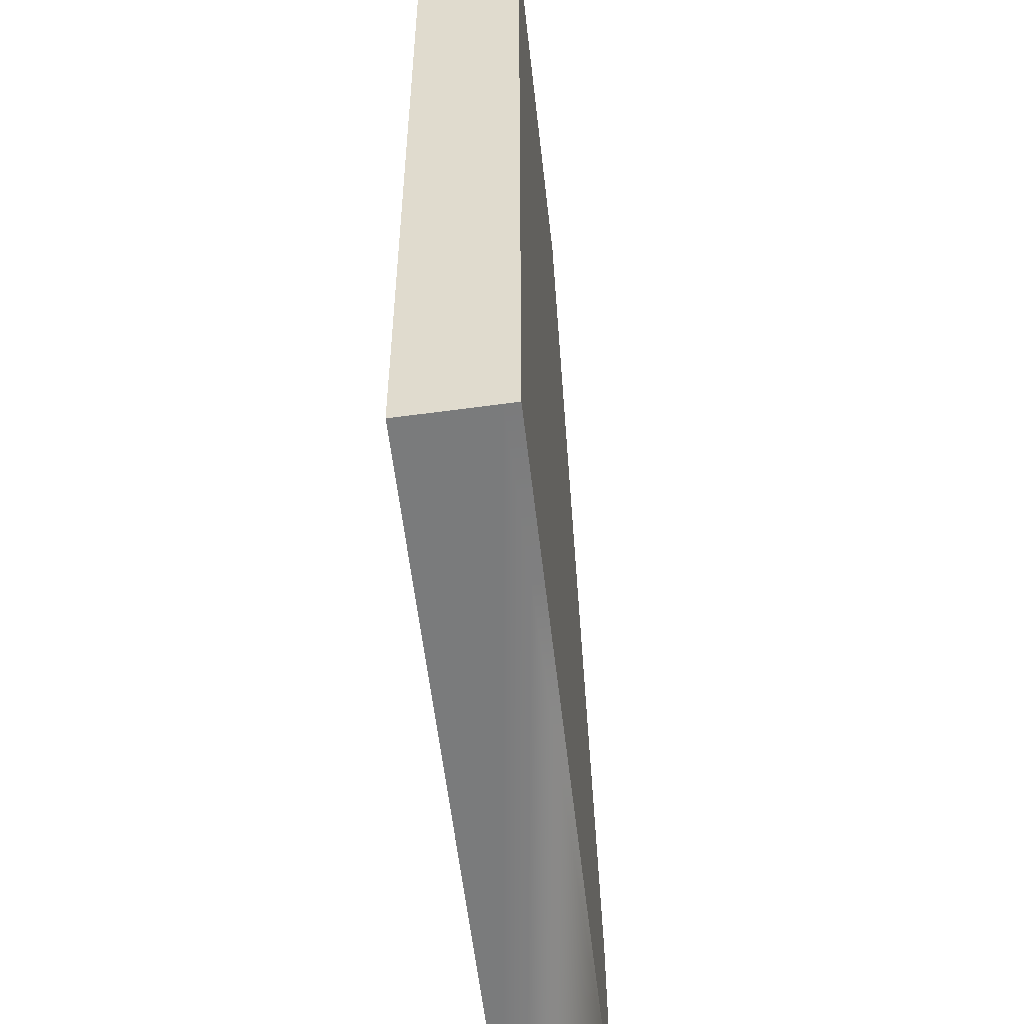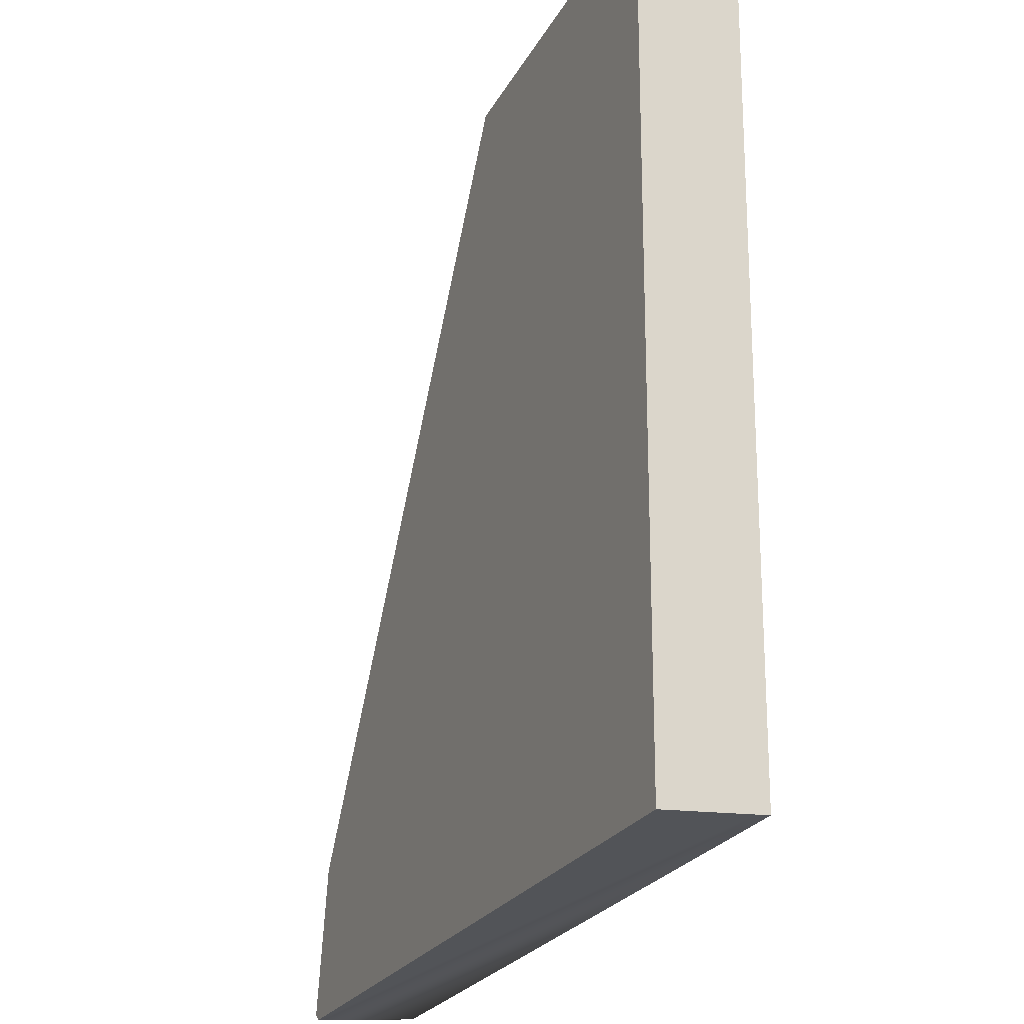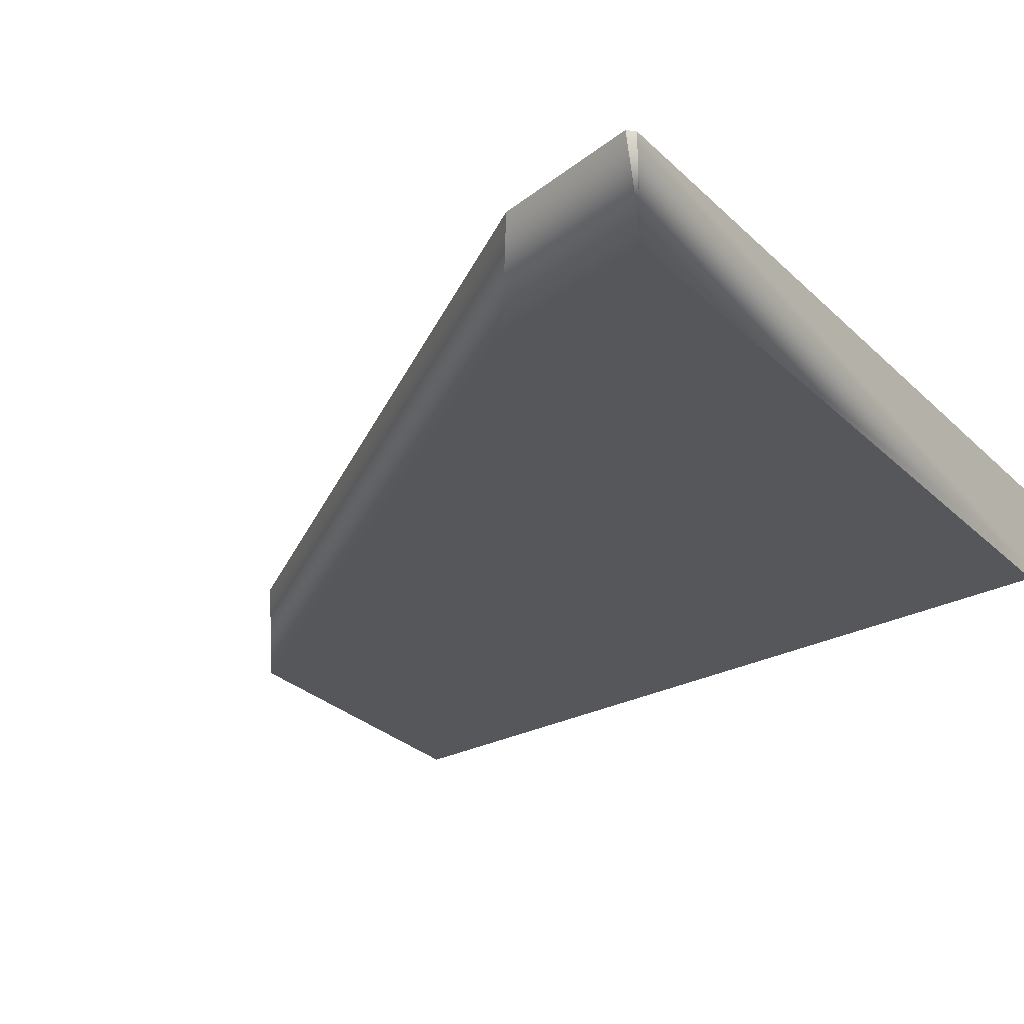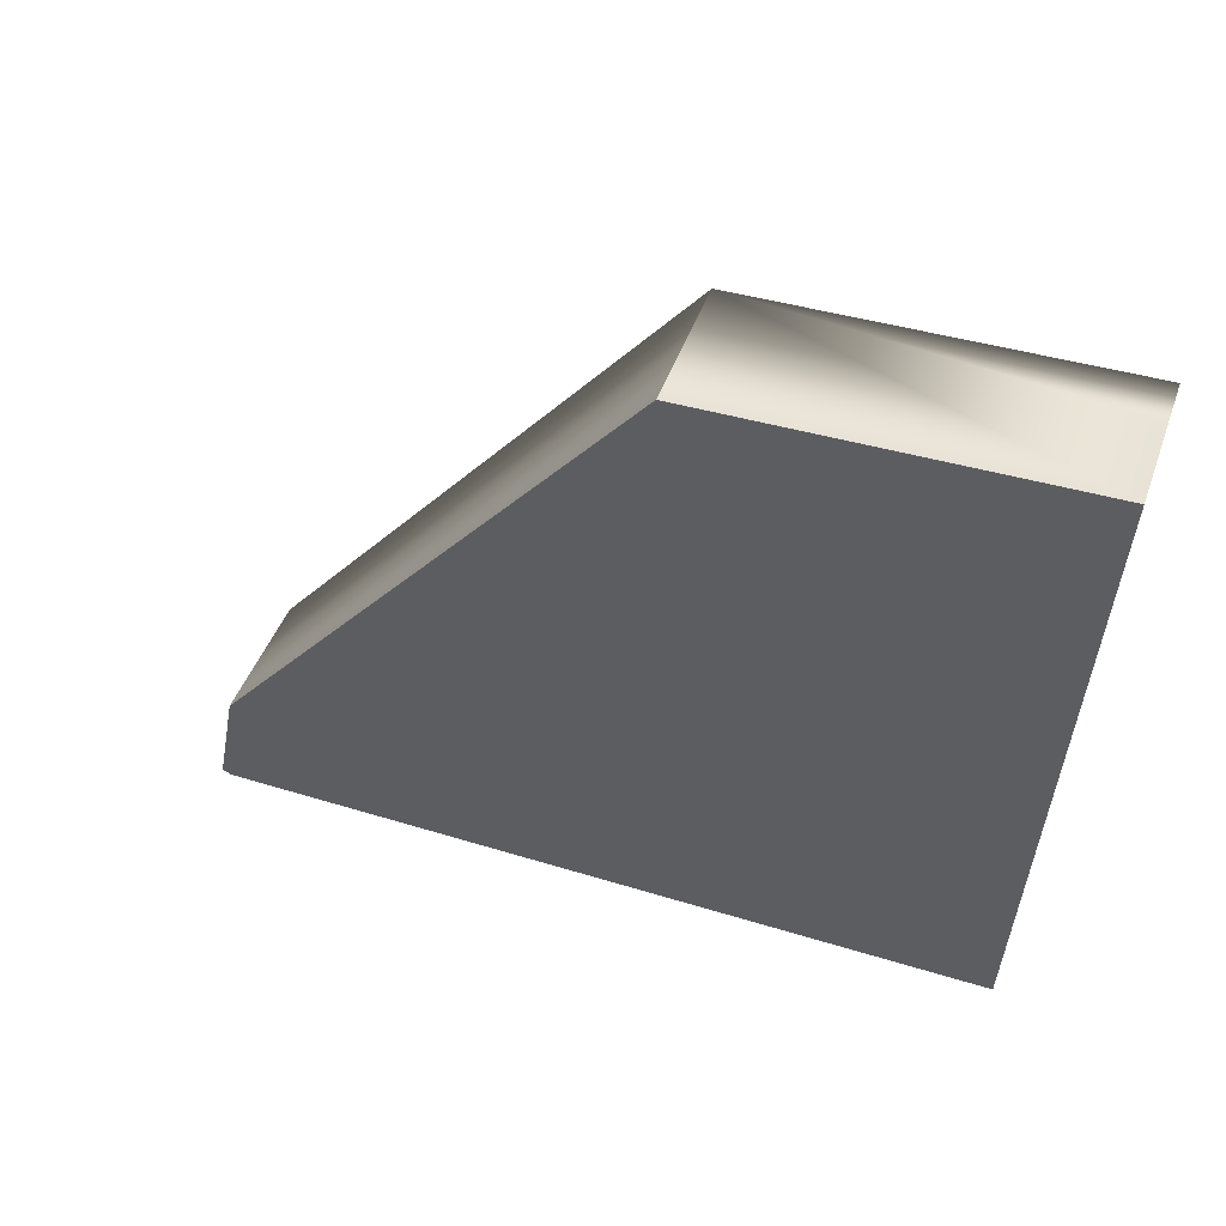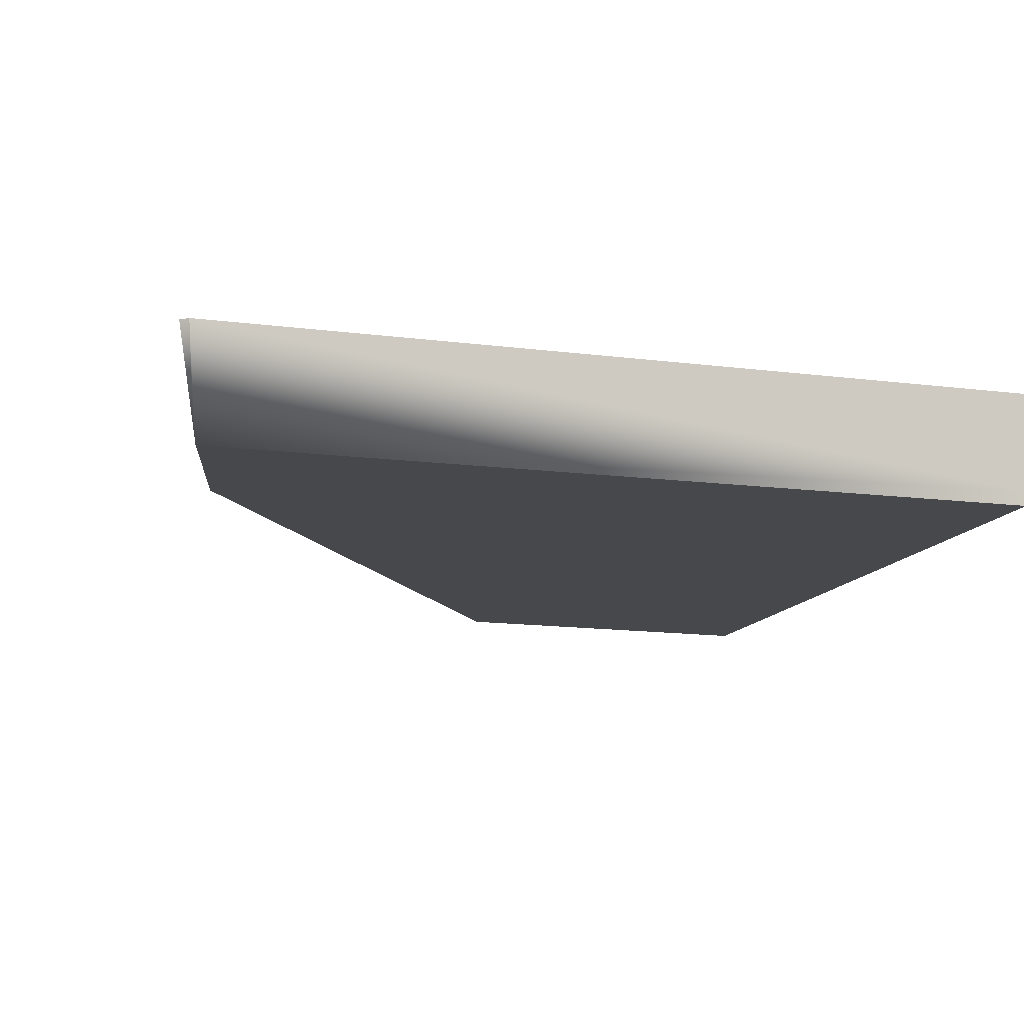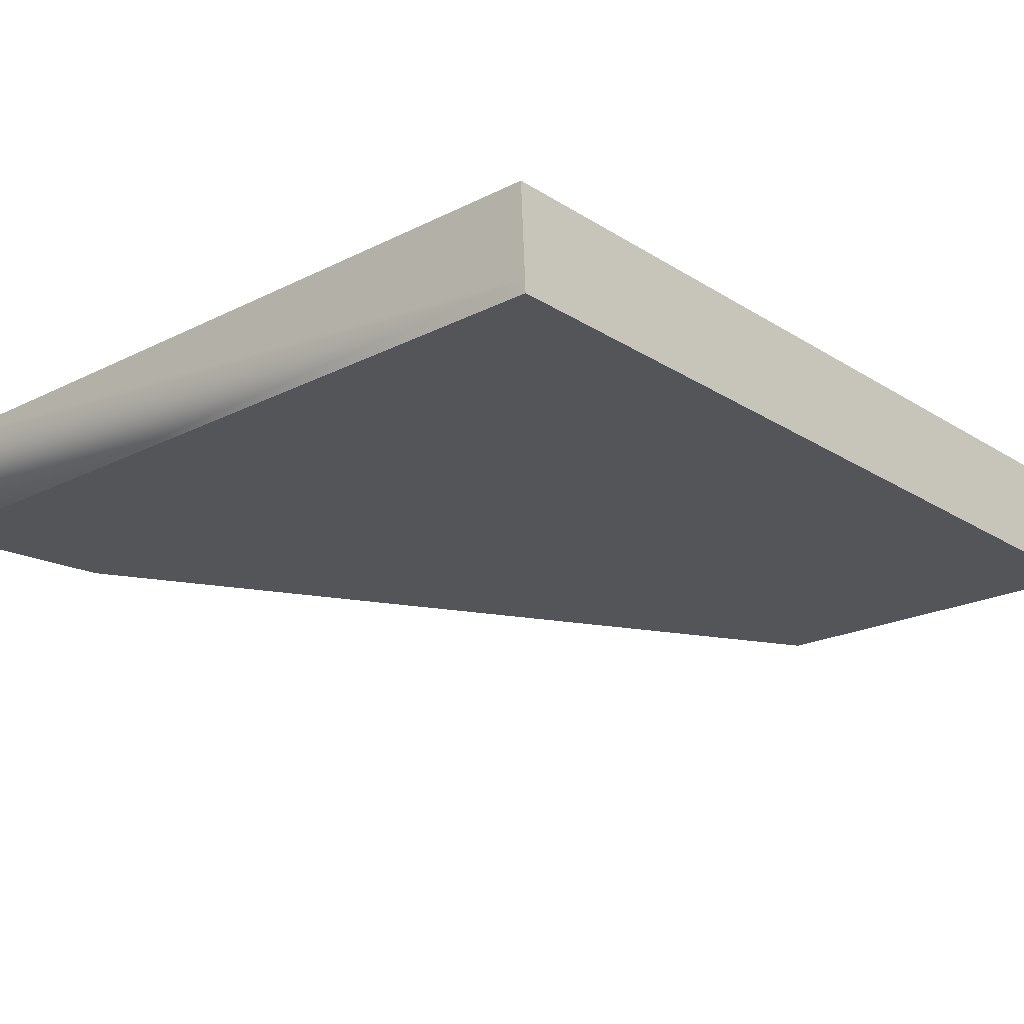
<metadata>
{"format":"obj","ext":"obj","renderer":"f3d","projection":"perspective","resolution":1024,"background":"white","views":[{"elev":-53.3,"azim":96.6,"up":"+Y"},{"elev":-20.6,"azim":65.6,"up":"+Y"},{"elev":-27.1,"azim":-50.1,"up":"+Z"},{"elev":60.2,"azim":19.1,"up":"+Y"},{"elev":-11.6,"azim":-13.8,"up":"+Z"},{"elev":-24.2,"azim":44.1,"up":"+Z"}]}
</metadata>
<code>
g Box001_frag_011
v 2.926 4.824 -0.169
v 2.926 -3.236 0.4978
v 2.926 4.841 0.4978
v 2.926 -3.193 -0.3694
v 2.926 4.816 -0.5022
v 2.926 -3.186 -0.5022
v -4.269 -2.33 0.4978
v -4.452 -3.826 0.4978
v -4.526 -3.768 0.4978
v 2.926 -3.236 0.4978
v -0.3248 4.45 0.4978
v 2.926 4.841 0.4978
v -4.452 -3.826 0.4978
v -4.369 -3.769 -0.5022
v -4.396 -3.779 -0.3452
v 2.926 -3.193 -0.3694
v 2.926 -3.186 -0.5022
v 2.926 -3.236 0.4978
v -4.077 -2.129 -0.5022
v -0.3248 4.45 0.4978
v -4.269 -2.33 0.4978
v -0.26 4.432 -0.5022
v -4.369 -3.769 -0.5022
v -4.526 -3.768 0.4978
v -4.396 -3.779 -0.3452
v -4.269 -2.33 0.4978
v -4.077 -2.129 -0.5022
v 2.926 -3.186 -0.5022
v -4.077 -2.129 -0.5022
v -4.369 -3.769 -0.5022
v 2.926 4.816 -0.5022
v -0.26 4.432 -0.5022
v -0.26 4.432 -0.5022
v 2.926 4.841 0.4978
v -0.3248 4.45 0.4978
v 2.926 4.824 -0.169
v 2.926 4.816 -0.5022
v -4.526 -3.768 0.4978
v -4.452 -3.826 0.4978
v -4.396 -3.779 -0.3452
g Box001_frag_011_0
f 3 2 1
f 2 4 1
f 1 4 5
f 4 6 5
f 9 8 7
f 8 10 7
f 10 11 7
f 12 11 10
f 15 14 13
f 14 16 13
f 17 16 14
f 16 18 13
f 21 20 19
f 22 19 20
f 25 24 23
f 24 26 23
f 26 27 23
f 30 29 28
f 29 31 28
f 32 31 29
f 35 34 33
f 34 36 33
f 36 37 33
f 40 39 38

</code>
